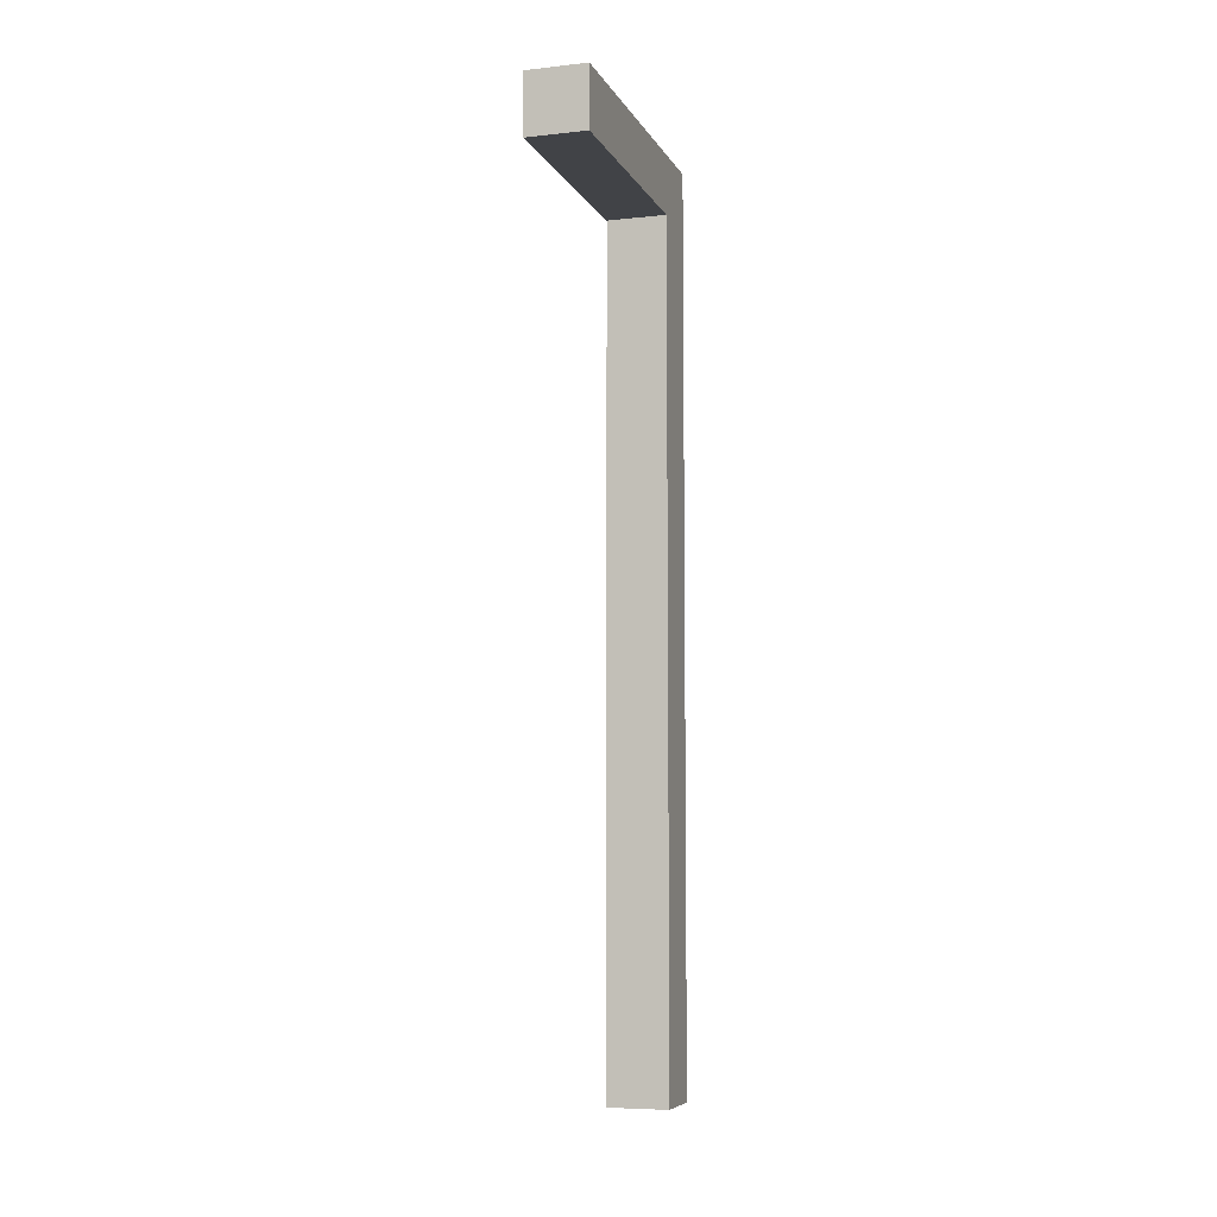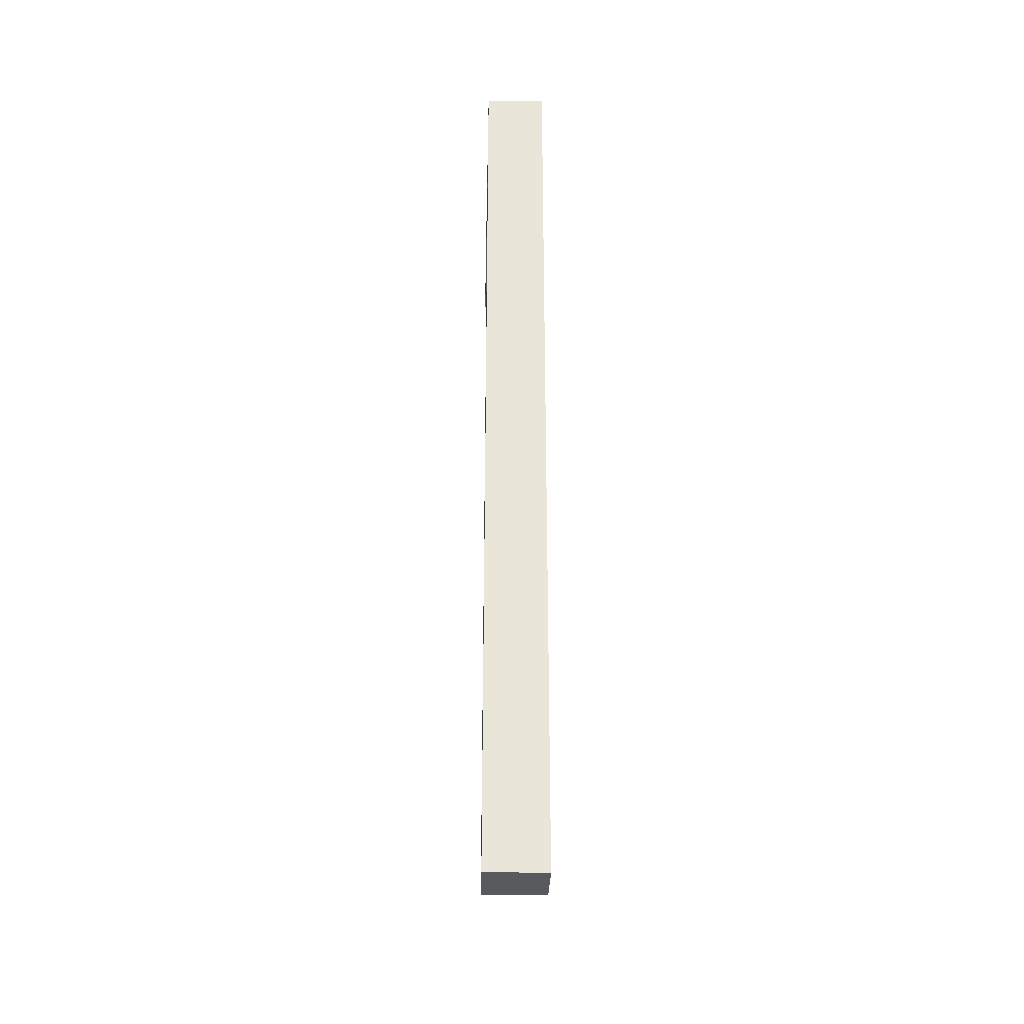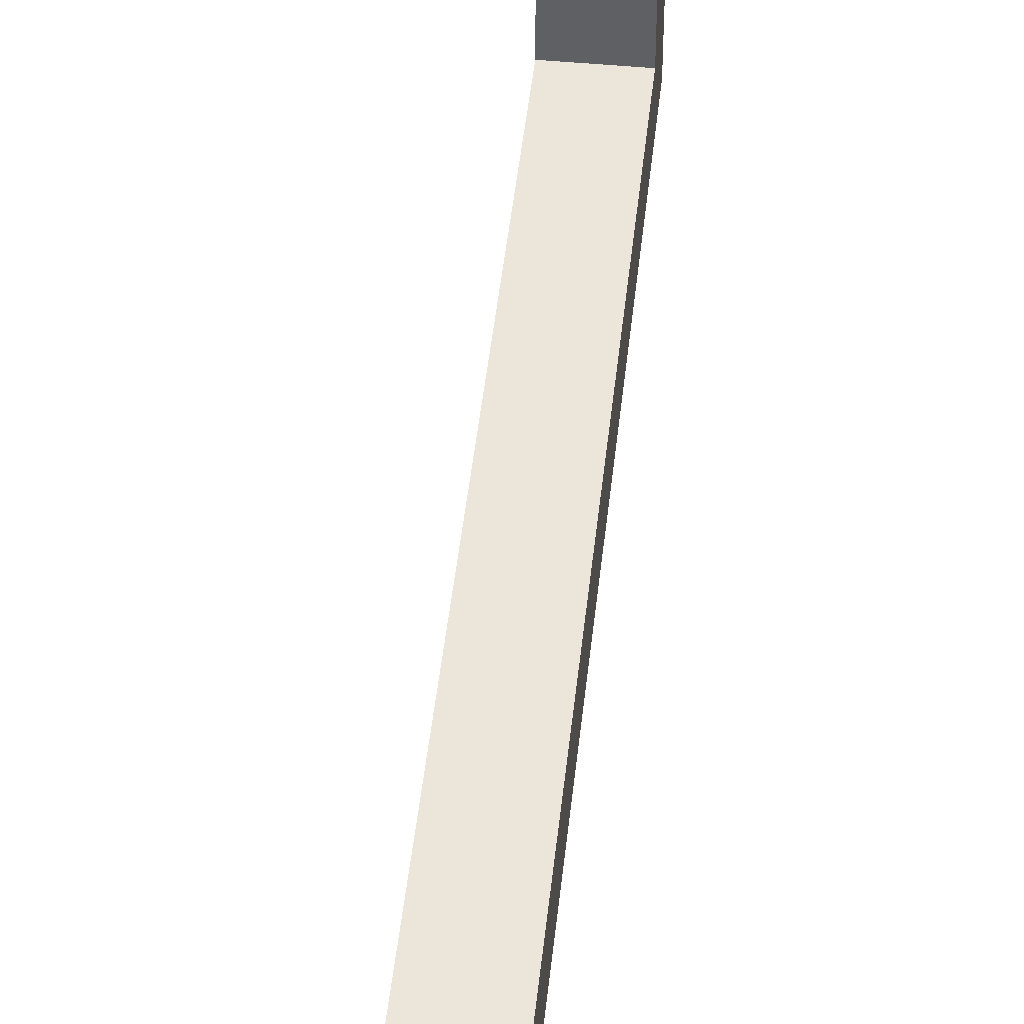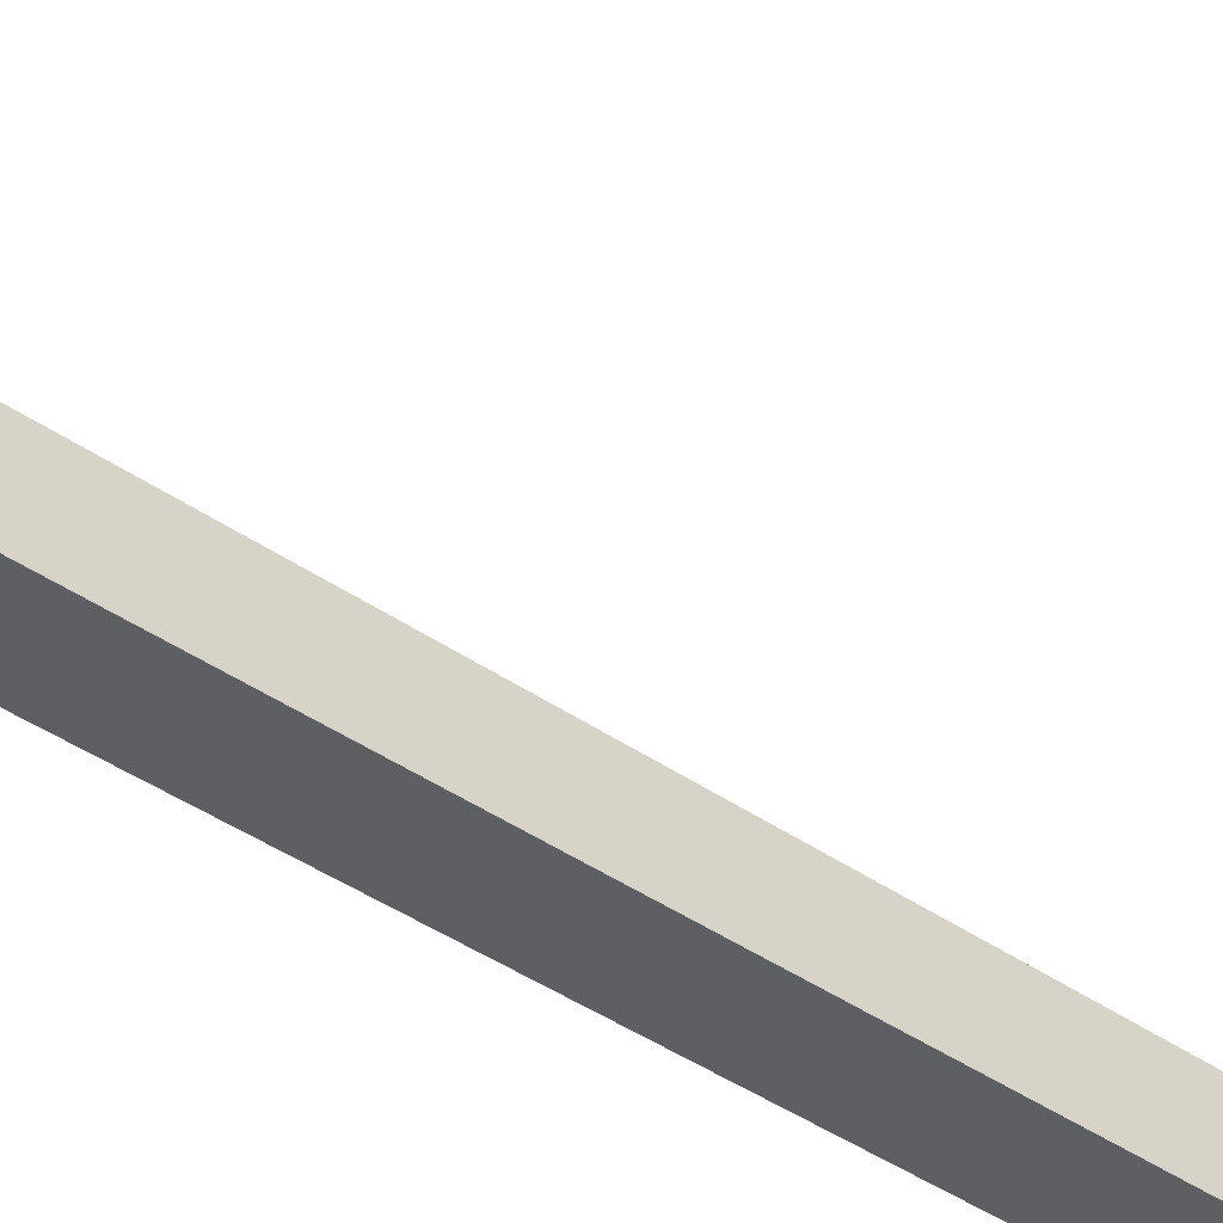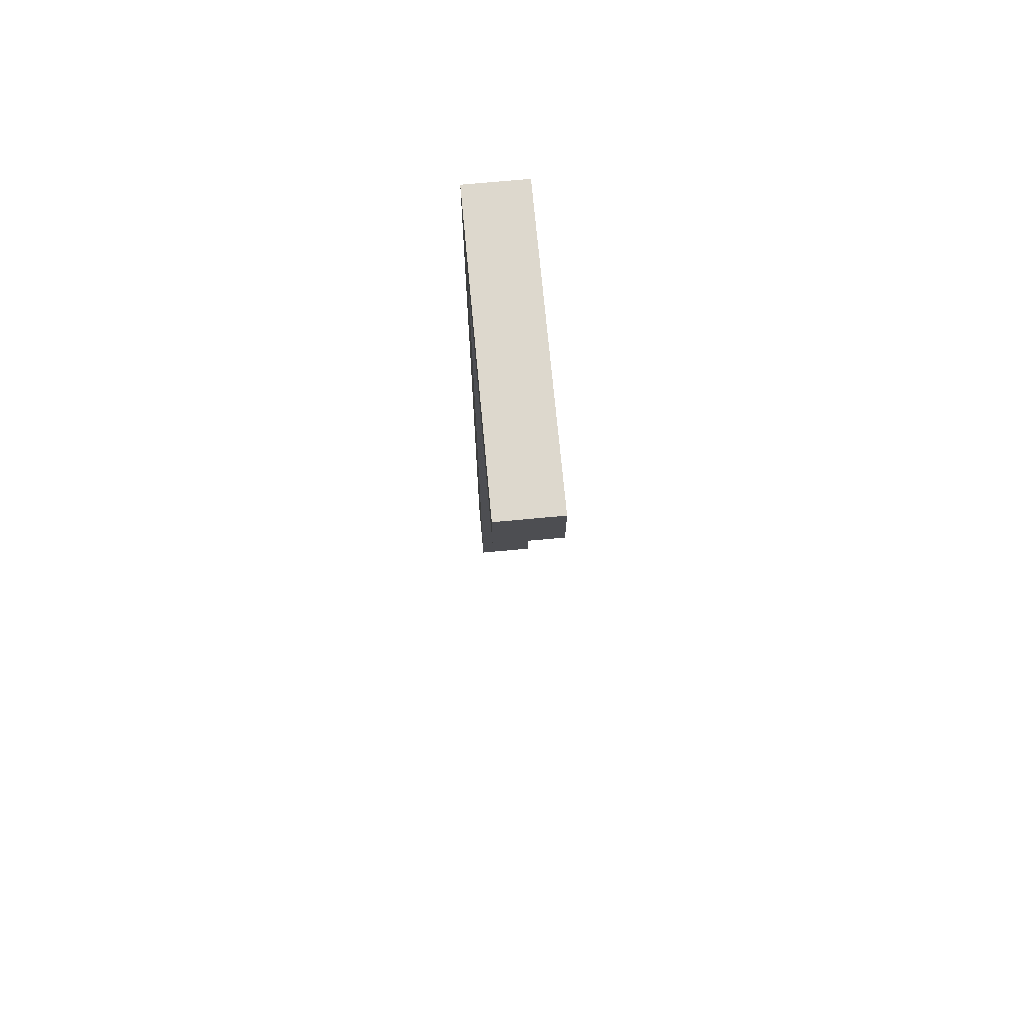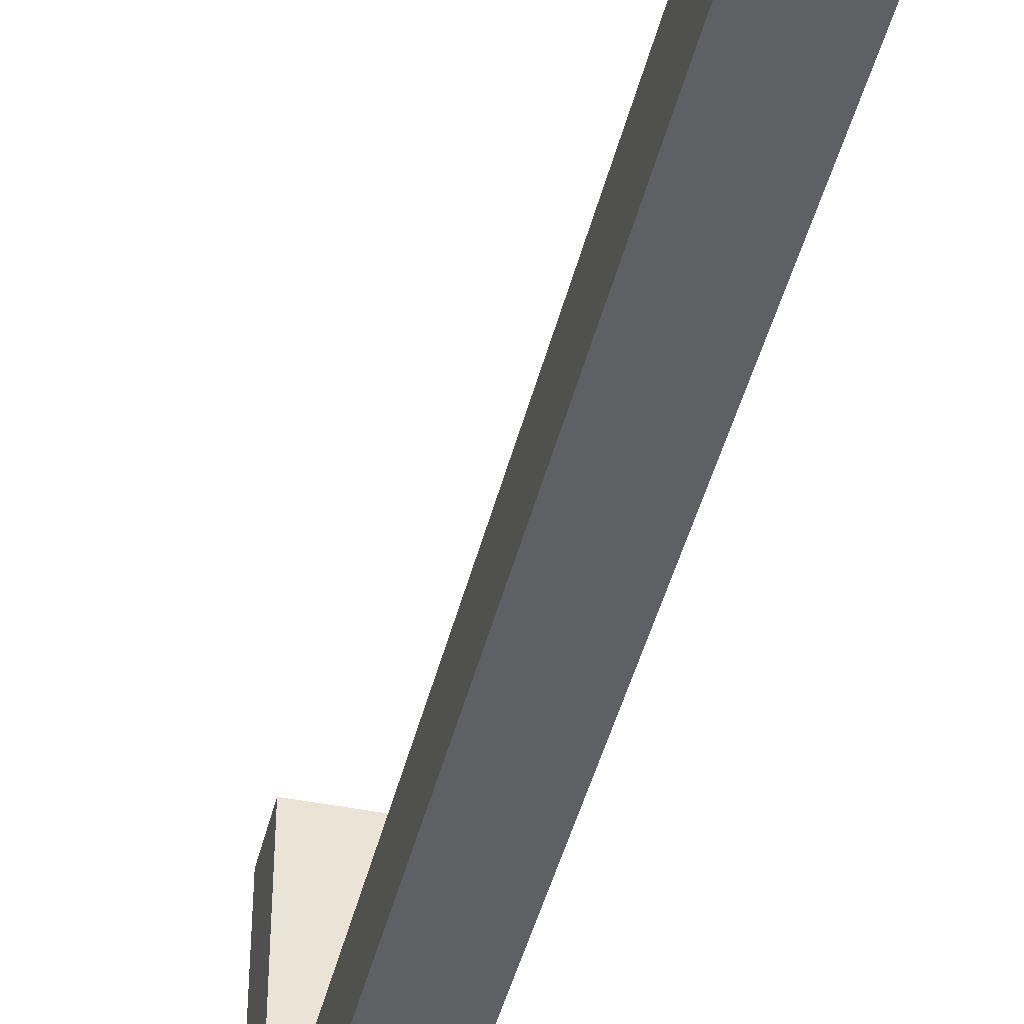
<metadata>
{"format":"obj","ext":"obj","renderer":"f3d","projection":"perspective","resolution":1024,"background":"white","views":[{"elev":-7.0,"azim":17.4,"up":"+Y"},{"elev":-30.8,"azim":178.6,"up":"+Y"},{"elev":47.2,"azim":6.1,"up":"+Z"},{"elev":-40.9,"azim":49.3,"up":"+Z"},{"elev":72.3,"azim":-5.3,"up":"+Y"},{"elev":-43.1,"azim":-13.4,"up":"+Z"}]}
</metadata>
<code>
g Road_straight-5
v -0.5 0 -1
v -0.5 0 -2
v -0.5 14 3
v -0.5 14 -1
v -0.5 15 3
v -0.5 15 -2
v 0.5 0 -1
v 0.5 0 -2
v 0.5 14 3
v 0.5 14 -1
v 0.5 15 3
v 0.5 15 -2
v -0.5 14 3
v -0.5 15 3
v 0.5 14 3
v 0.5 15 3
v -0.5 0 -1
v -0.5 14 -1
v 0.5 0 -1
v 0.5 14 -1
v -0.5 0 -2
v -0.5 15 -2
v 0.5 0 -2
v 0.5 15 -2
v -0.5 0 -1
v 0.5 0 -1
v -0.5 0 -2
v 0.5 0 -2
v -0.5 14 3
v 0.5 14 3
v -0.5 14 -1
v 0.5 14 -1
v -0.5 15 3
v 0.5 15 3
v -0.5 15 -2
v 0.5 15 -2
f 4 2 1
f 5 4 3
f 6 2 4
f 6 4 5
f 7 8 10
f 9 10 11
f 10 8 12
f 11 10 12
f 15 14 13
f 16 14 15
f 19 18 17
f 20 18 19
f 21 22 23
f 23 22 24
f 27 26 25
f 28 26 27
f 31 30 29
f 32 30 31
f 33 34 35
f 35 34 36

</code>
